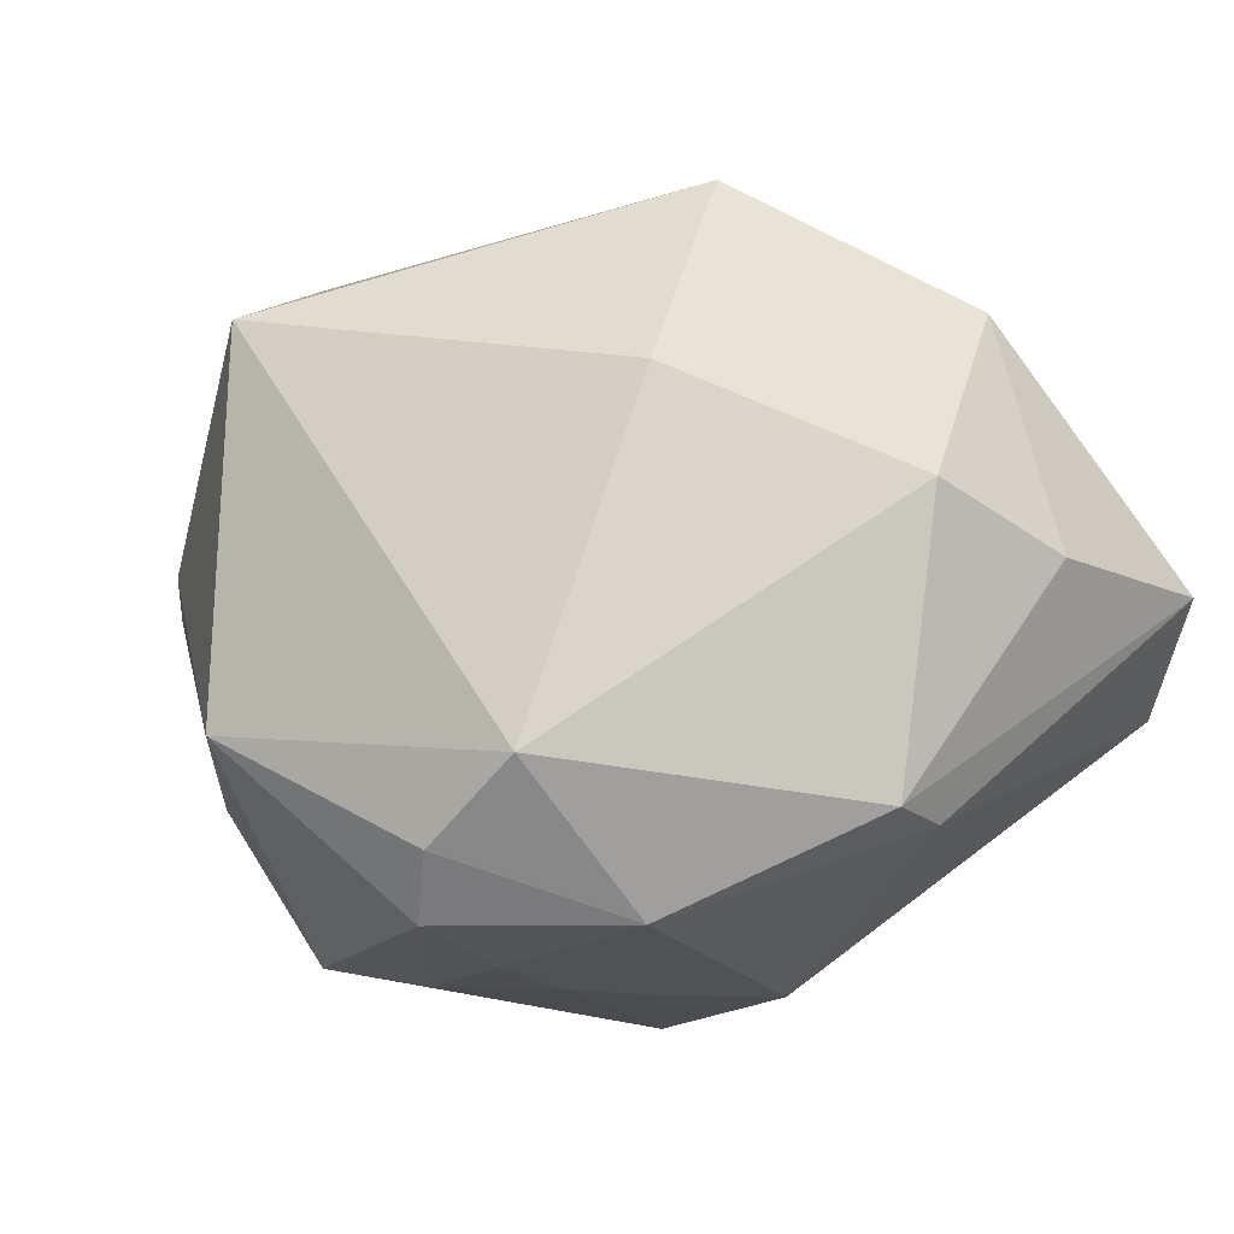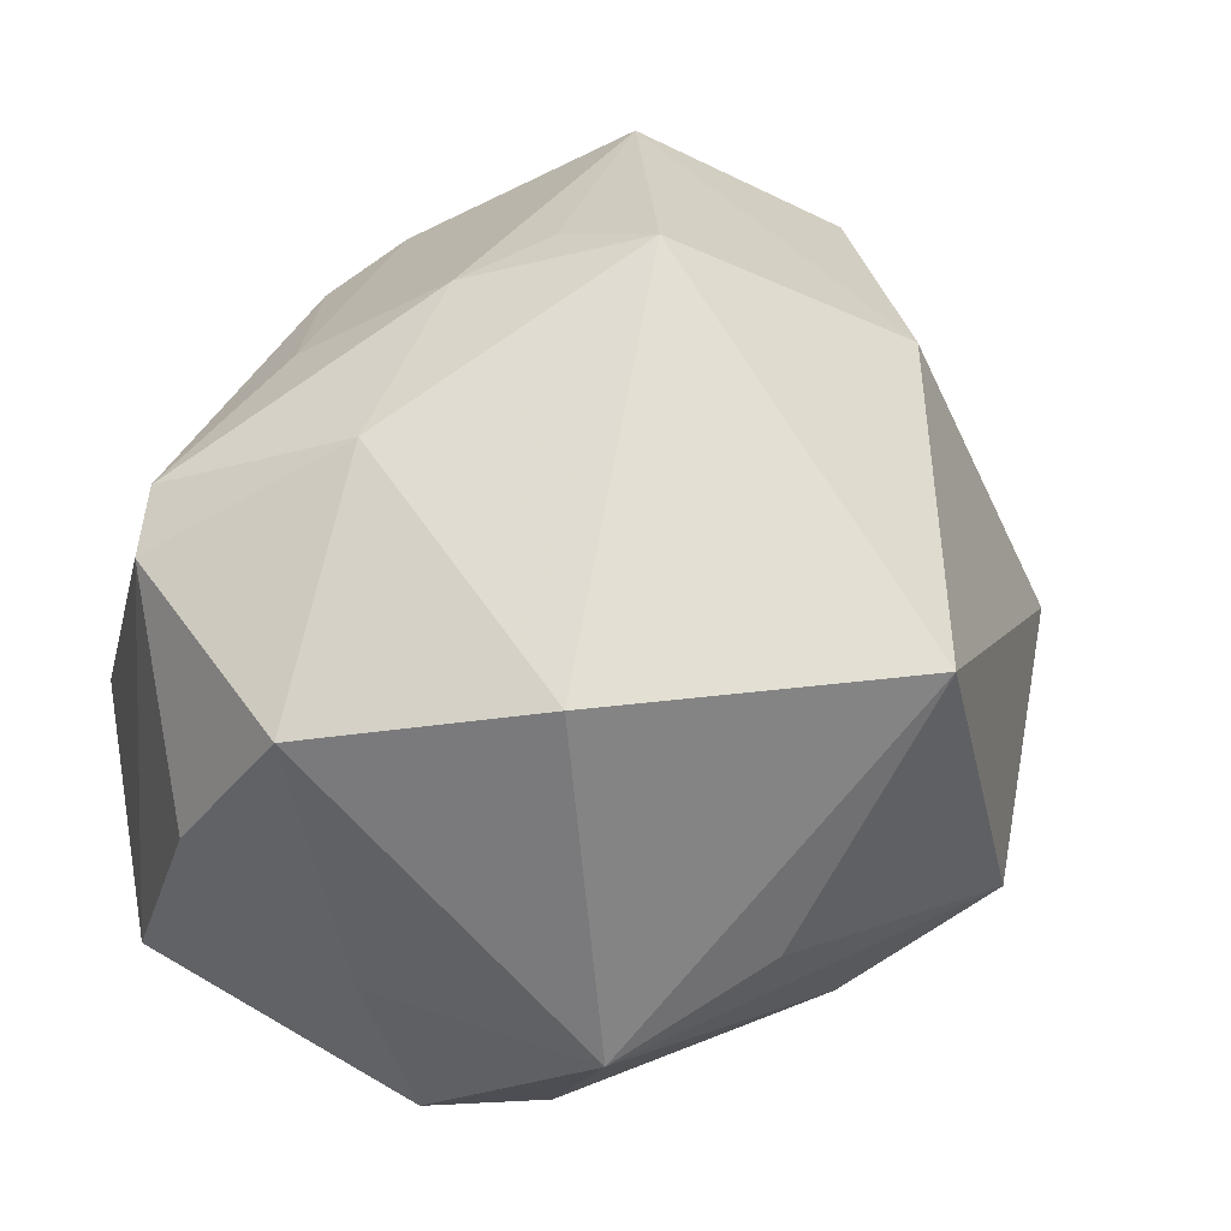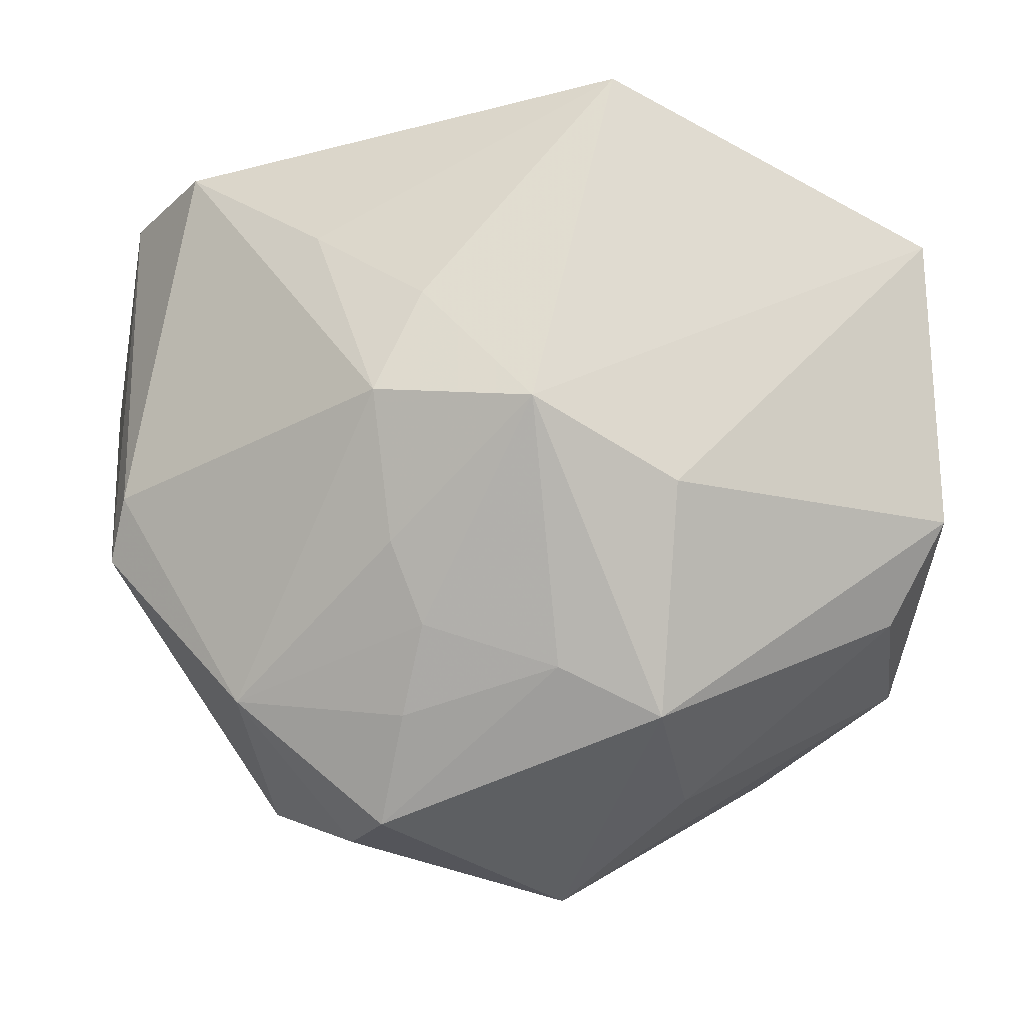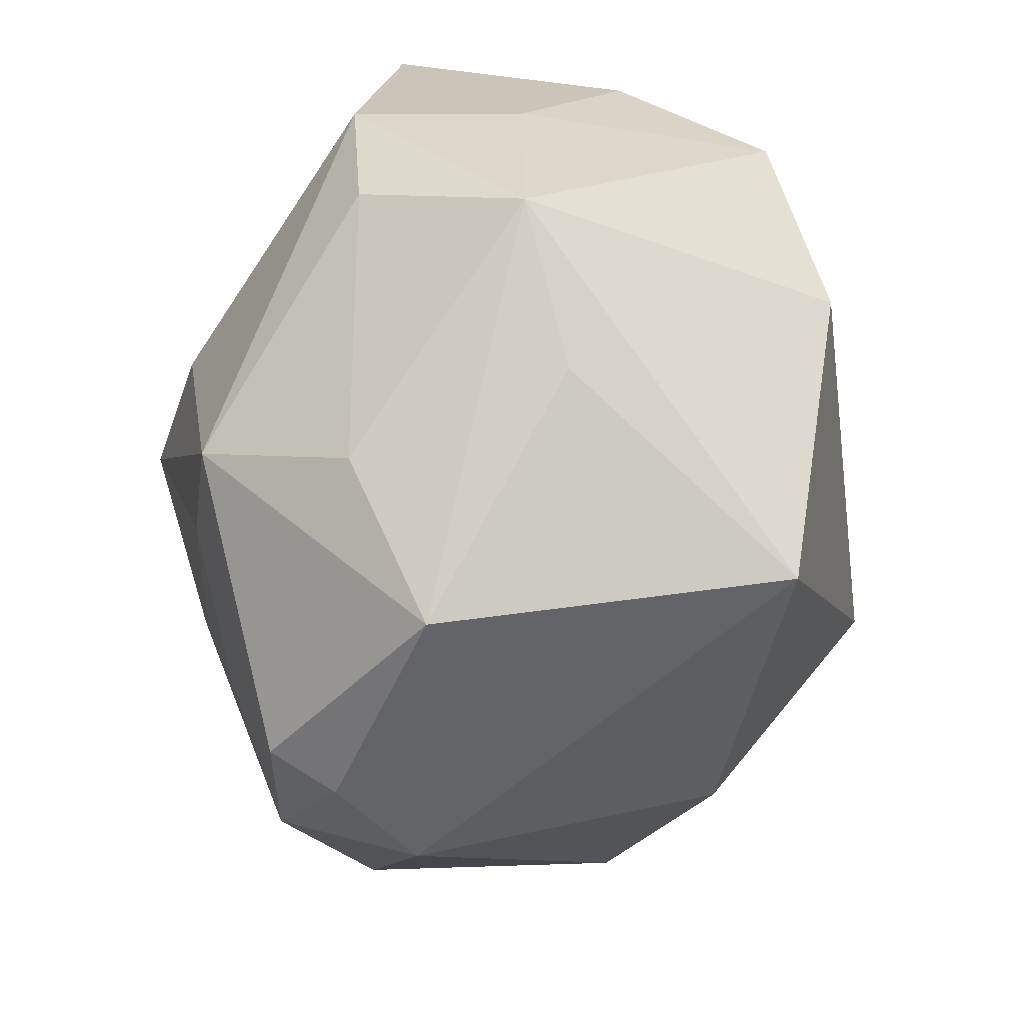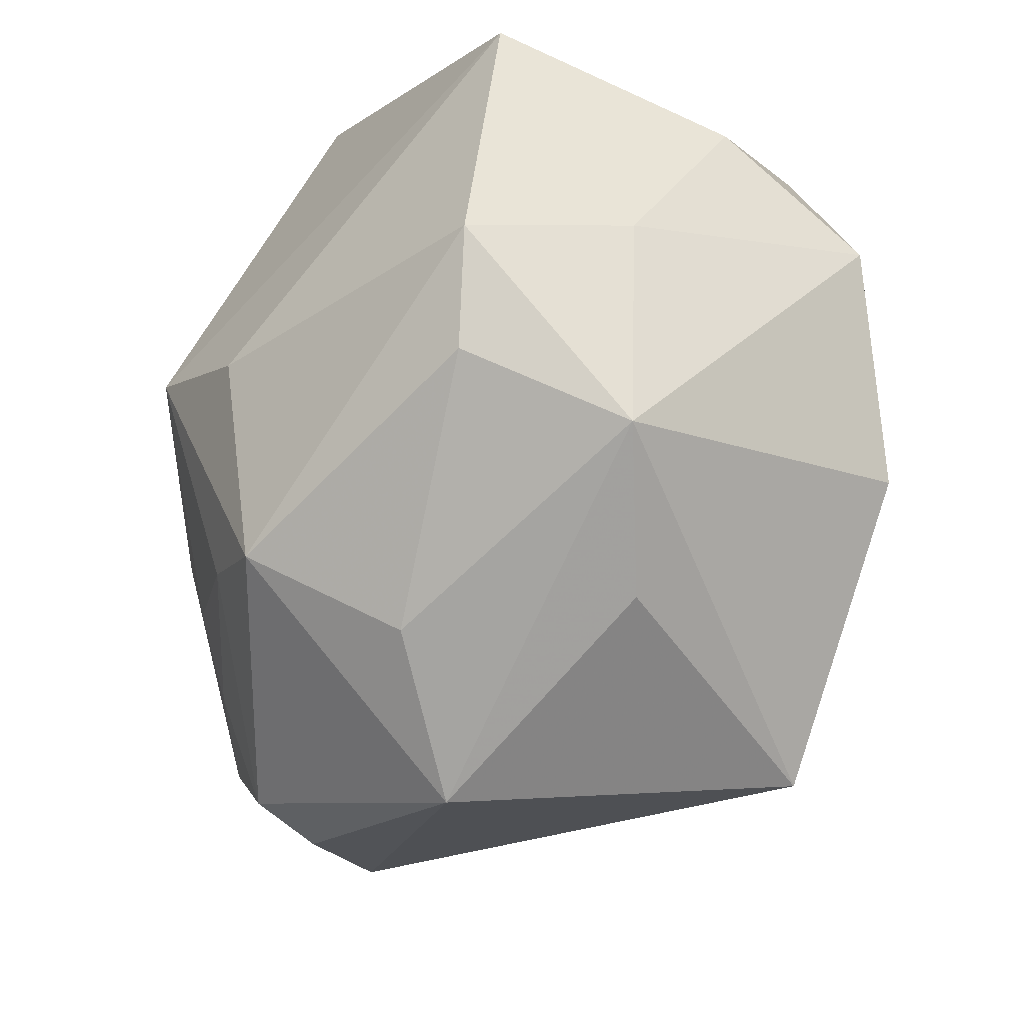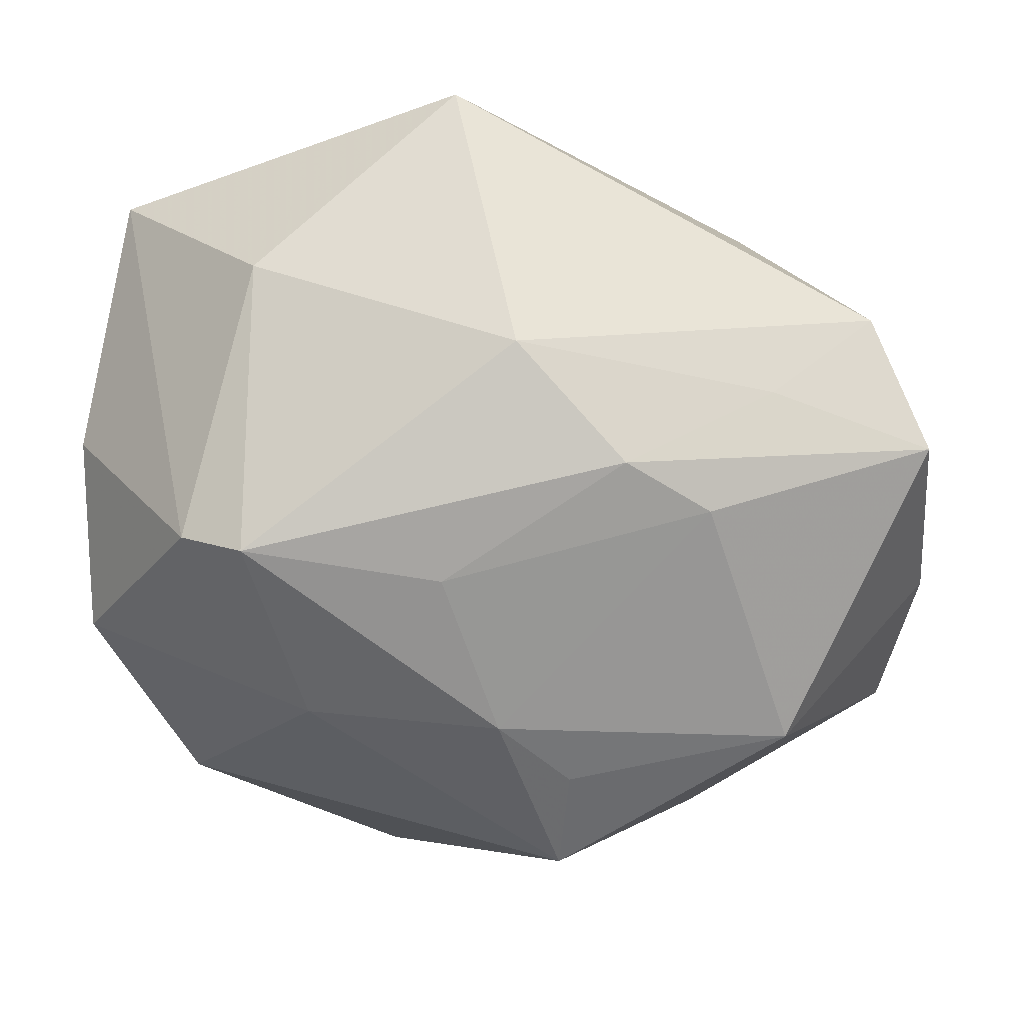
<metadata>
{"format":"obj","ext":"obj","renderer":"f3d","projection":"perspective","resolution":1024,"background":"white","views":[{"elev":3.9,"azim":48.2,"up":"+Z"},{"elev":54.0,"azim":-62.4,"up":"+Z"},{"elev":-6.7,"azim":178.6,"up":"+Y"},{"elev":-67.9,"azim":-93.9,"up":"+Y"},{"elev":-38.4,"azim":-108.1,"up":"+Y"},{"elev":63.3,"azim":9.4,"up":"+Y"}]}
</metadata>
<code>
v -0.02755 -0.0351 0.004031
v -0.03018 -0.01461 0.03329
v -0.002022 -0.02307 -0.03508
v 0.01235 0.01708 -0.03334
v -0.008356 -0.04151 0.02924
v 0.0279 -0.02186 0.02541
v 0.01742 0.005945 -0.03702
v 0.03906 0.03482 -0.01
v -0.01424 0.01481 0.036
v 0.02885 -0.03845 -0.008393
v 0.04692 0.03163 0.002744
v -0.04235 -0.02475 -0.001506
v 0.04958 0.009414 0.007493
v 0.0008839 0.004494 -0.04254
v 0.02513 0.03377 0.01489
v 0.01428 -0.02799 -0.03021
v -0.04497 0.01768 0.00983
v 0.006337 0.01684 0.03547
v 0.01589 0.03824 0.013
v 0.04591 -0.003243 -0.01621
v -0.003565 -0.04816 -0.008889
v -0.02872 0.03072 0.02529
v -0.00859 0.04272 -0.02611
v -0.04568 -0.006127 -0.02048
v 0.01429 -0.0007236 0.04294
v -0.01676 -0.03687 -0.01804
v 0.01219 -0.01856 -0.03383
v 0.01439 0.01013 0.03737
v -0.03971 -0.01756 -0.0191
v -0.01441 -0.003792 -0.03807
v 0.01557 -0.009912 -0.03505
v 0.002887 0.04287 0.003294
v -0.04462 0.02594 -0.01637
v 0.02001 -0.04139 -0.01756
v 0.01661 -0.03945 -0.02488
v 0.04723 -0.005353 0.01509
v -0.04109 0.00815 0.02702
v -0.001222 0.03017 0.02563
v -0.04565 -0.0004499 -0.00182
v 0.03235 -0.02628 -0.02427
v 0.03662 0.01325 0.0299
v -0.01291 -0.02827 -0.03415
v 0.02405 0.0249 -0.02394
v -0.02186 0.03313 0.02693
v 0.0298 0.03629 0.001233
v -0.0263 0.03947 -0.003176
v 0.0475 -0.01004 -0.01376
f 2 12 5
f 37 12 2
f 32 23 46
f 46 44 32
f 6 5 10
f 10 36 6
f 34 10 21
f 21 10 5
f 23 32 8
f 11 20 8
f 20 7 8
f 14 42 30
f 9 18 44
f 9 37 2
f 25 5 6
f 2 5 25
f 25 9 2
f 18 9 25
f 3 42 14
f 27 3 14
f 16 3 27
f 40 7 20
f 16 27 40
f 40 10 34
f 34 21 35
f 35 21 42
f 35 40 34
f 16 40 35
f 42 3 35
f 35 3 16
f 26 21 12
f 42 21 26
f 1 5 12
f 12 21 1
f 1 21 5
f 23 8 43
f 43 8 7
f 11 8 45
f 45 8 32
f 47 13 36
f 36 10 47
f 47 20 11
f 11 13 47
f 47 40 20
f 10 40 47
f 29 26 12
f 42 26 29
f 44 18 38
f 18 15 38
f 41 15 18
f 11 15 41
f 6 36 41
f 41 25 6
f 36 13 41
f 41 13 11
f 22 17 37
f 22 9 44
f 37 9 22
f 22 44 46
f 46 23 33
f 33 22 46
f 17 22 33
f 33 23 14
f 14 30 33
f 7 40 31
f 31 40 27
f 14 7 31
f 31 27 14
f 23 43 4
f 4 43 7
f 14 23 4
f 4 7 14
f 44 38 19
f 19 38 15
f 19 32 44
f 19 15 11
f 11 45 19
f 19 45 32
f 18 25 28
f 28 41 18
f 25 41 28
f 24 29 12
f 24 33 30
f 24 30 42
f 42 29 24
f 17 33 39
f 33 24 39
f 39 24 12
f 12 37 39
f 37 17 39

</code>
